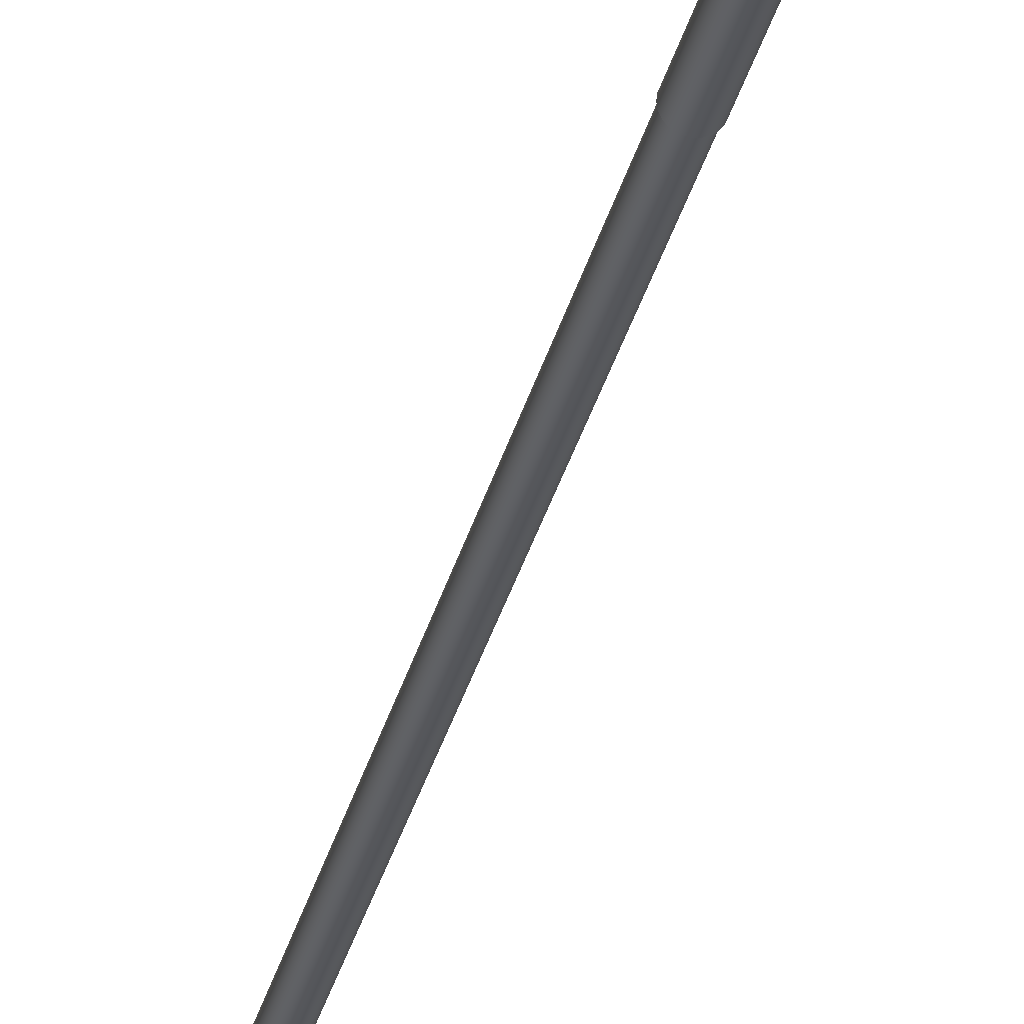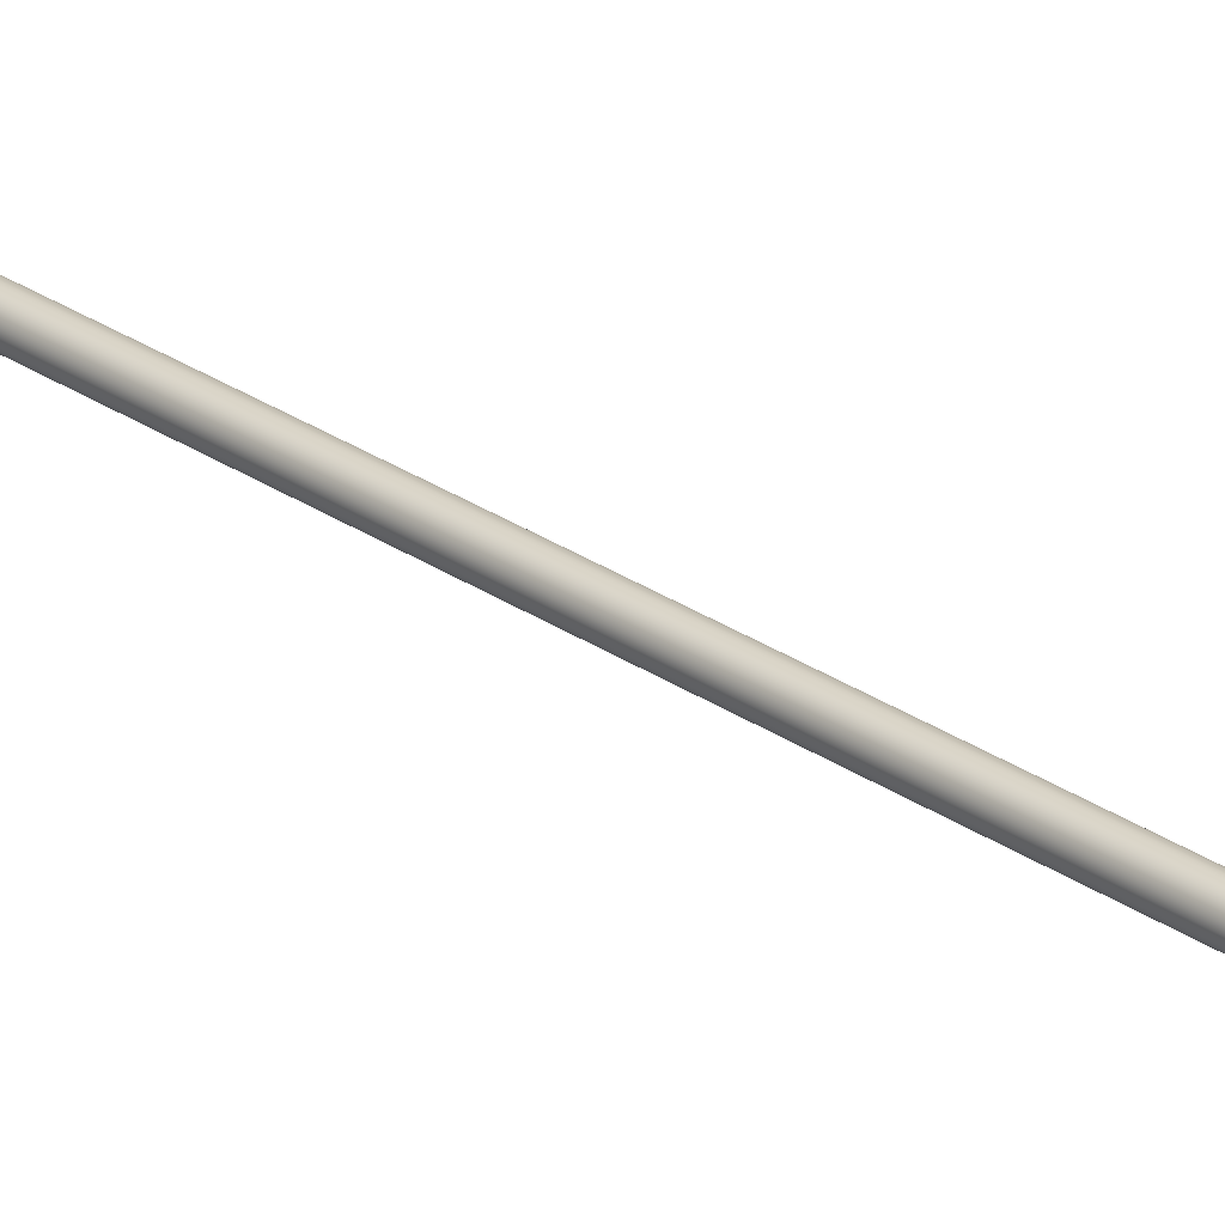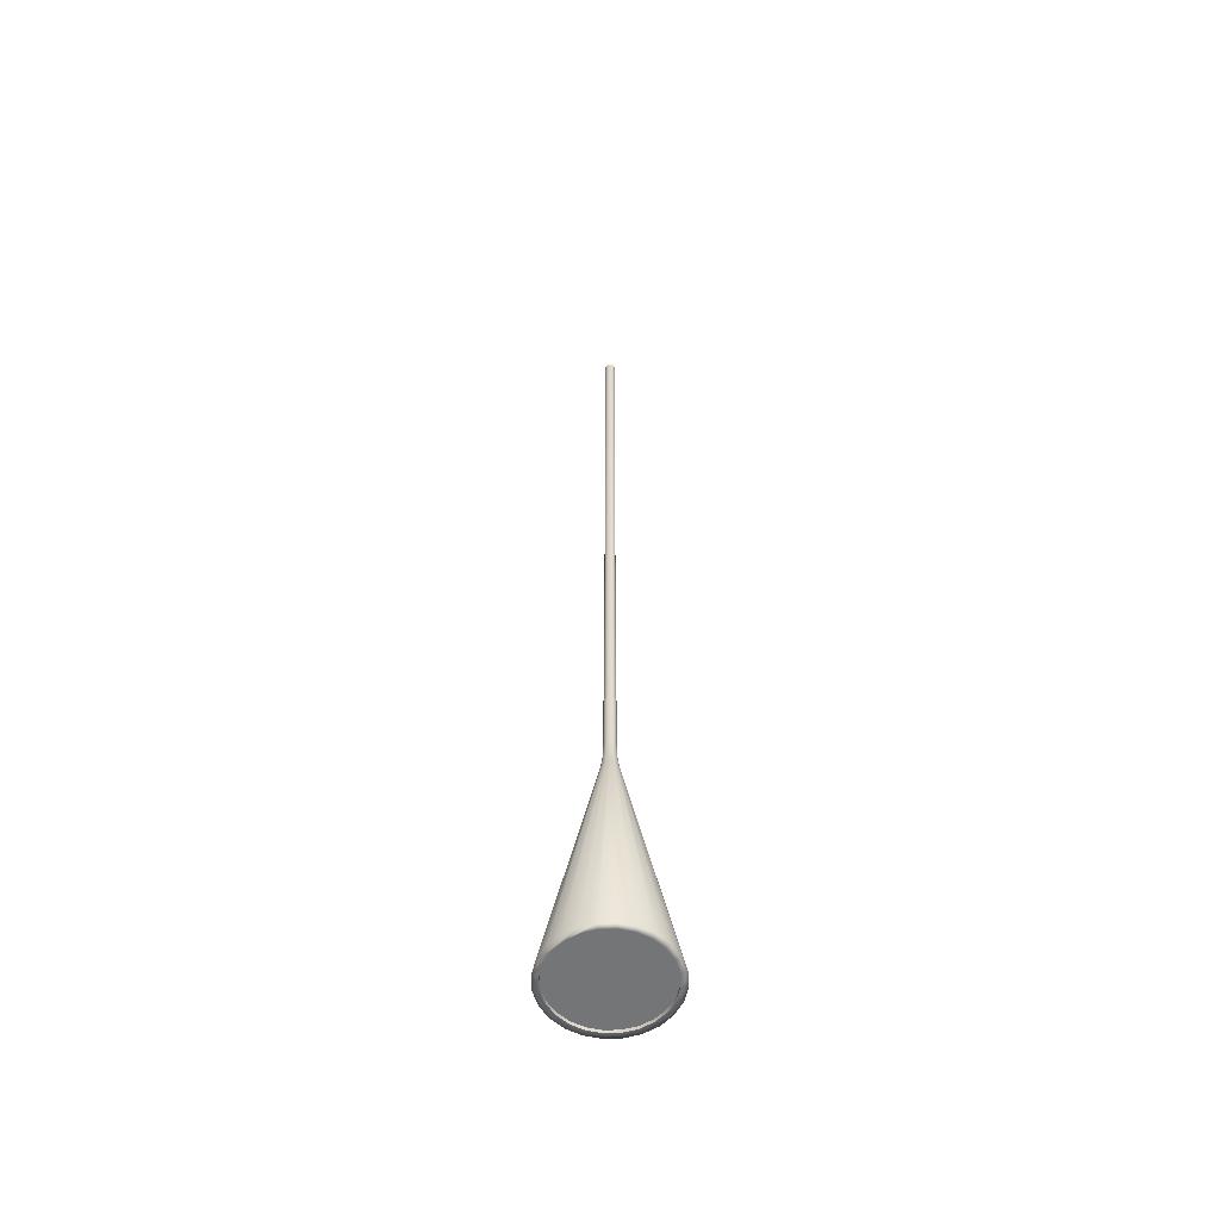
<metadata>
{"format":"obj","ext":"obj","renderer":"f3d","projection":"perspective","resolution":1024,"background":"white","views":[{"elev":-26.2,"azim":-11.1,"up":"+Z"},{"elev":25.5,"azim":-41.5,"up":"+Z"},{"elev":-56.5,"azim":-50.6,"up":"+Y"}]}
</metadata>
<code>
v -0.05466 -0.2533 -0.01465
v -0.05466 -0.2533 0.01465
v -0.05658 -0.2533 0
v -0.049 -0.2533 -0.02829
v -0.007857 -0.006412 0.002105
v -0.008134 -0.006412 0
v -0.007044 -0.006412 -0.004067
v -0.05088 -0.2533 0
v -0.007044 -0.006412 0.004067
v -0.007857 -0.006412 -0.002105
v -0.005751 -0.006412 -0.005752
v -0.04914 -0.2533 -0.01317
v -0.049 -0.2533 0.02829
v -0.006012 0.009019 0.001611
v -0.00539 0.009019 0.003112
v -0.006012 0.009019 -0.001611
v -0.00539 0.009019 -0.003112
v -0.04001 -0.2533 -0.04001
v -0.004401 0.009019 -0.004401
v -0.04406 -0.2533 -0.02544
v -0.05088 -0.2502 0
v -0.04914 -0.2533 0.01317
v -0.006224 0.009019 0
v -0.005751 -0.006412 0.005751
v -0.004401 0.009019 0.004401
v -0.02829 -0.2533 -0.049
v -0.004067 -0.006412 -0.007044
v -0.04914 -0.2502 -0.01317
v -0.04914 -0.2502 0.01317
v -0.04406 -0.2533 0.02544
v -0.005466 0.02445 0.001465
v -0.0049 0.02445 0.002829
v -0.04001 -0.2533 0.04001
v -0.004001 0.02445 0.004001
v -0.005658 0.02445 0
v -0.0049 0.02445 -0.002829
v -0.004001 0.02445 -0.004001
v -0.03598 -0.2533 -0.03598
v -0.003112 0.009019 -0.00539
v -0.04406 -0.2502 -0.02544
v -0.04406 -0.2502 0.02544
v -0.004067 -0.006412 0.007044
v -0.003112 0.009019 0.00539
v -0.002829 0.02445 0.0049
v -0.005466 0.02445 -0.001464
v -0.01465 -0.2533 -0.05466
v -0.02544 -0.2533 -0.04406
v -0.002105 -0.006412 -0.007856
v -0.03598 -0.2502 0.03598
v -0.03598 -0.2533 0.03598
v -0.005658 0.08618 0
v -0.005466 0.08618 0.001465
v -0.0049 0.08618 0.002829
v -0.02829 -0.2533 0.049
v -0.002829 0.08618 0.0049
v -0.005466 0.08618 -0.001464
v -0.0049 0.08618 -0.002829
v -0.004001 0.08618 -0.004001
v -0.002829 0.02445 -0.0049
v -0.02544 -0.2502 -0.04406
v -0.03598 -0.2502 -0.03598
v -0.001611 0.009019 -0.006012
v -0.004001 0.08618 0.004001
v -0.002105 -0.006412 0.007857
v -0.001611 0.009019 0.006012
v -0.001465 0.02445 0.005466
v -0.001465 0.08618 0.005466
v -0 -0.2533 -0.05658
v -0.01317 -0.2533 -0.04914
v -0.01317 -0.2502 -0.04914
v -0 -0.006412 -0.008134
v -0.02544 -0.2533 0.04406
v -0.01465 -0.2533 0.05466
v -0.002829 0.08618 -0.0049
v -0.001465 0.02445 -0.005465
v -0 0.009019 -0.006224
v -0.02544 -0.2502 0.04406
v -0 -0.006412 0.008134
v -0 0.009019 0.006224
v -0 0.02445 0.005658
v -0 0.08618 0.005658
v 0.01465 -0.2533 -0.05466
v -0 -0.2533 -0.05088
v -0 -0.2502 -0.05088
v 0.002105 -0.006412 -0.007856
v -0.01317 -0.2533 0.04914
v -0 -0.2533 0.05658
v -0.001465 0.08618 -0.005465
v -0 0.02445 -0.005658
v -0.01317 -0.2502 0.04914
v 0.001611 0.009019 -0.006012
v 0.002105 -0.006412 0.007857
v 0.001611 0.009019 0.006012
v 0.001464 0.02445 0.005466
v 0.001464 0.08618 0.005466
v 0.02829 -0.2533 -0.049
v 0.01317 -0.2533 -0.04914
v 0.01317 -0.2502 -0.04914
v -0 -0.2533 0.05088
v 0.004067 -0.006412 -0.007044
v 0.01465 -0.2533 0.05466
v -0 0.08618 -0.005658
v 0.001464 0.02445 -0.005465
v 0.02544 -0.2533 -0.04406
v -0 -0.2502 0.05088
v 0.003112 0.009019 -0.00539
v 0.01317 -0.2533 0.04914
v 0.004067 -0.006412 0.007044
v 0.003112 0.009019 0.00539
v 0.002829 0.02445 0.0049
v 0.002829 0.08618 0.0049
v 0.04001 -0.2533 -0.04001
v 0.03598 -0.2533 -0.03598
v 0.02544 -0.2502 -0.04406
v 0.005752 -0.006412 -0.005752
v 0.02544 -0.2533 0.04406
v 0.02829 -0.2533 0.049
v 0.001464 0.08618 -0.005465
v 0.002829 0.02445 -0.0049
v 0.03598 -0.2502 -0.03598
v 0.01317 -0.2502 0.04914
v 0.004401 0.009019 -0.004401
v 0.005752 -0.006412 0.005751
v 0.004401 0.009019 0.004401
v 0.004001 0.02445 0.004001
v 0.004001 0.08618 0.004001
v 0.049 -0.2533 -0.02829
v 0.04406 -0.2533 -0.02544
v 0.007044 -0.006412 -0.004067
v 0.02544 -0.2502 0.04406
v 0.03598 -0.2533 0.03598
v 0.04001 -0.2533 0.04001
v 0.002829 0.08618 -0.0049
v 0.004001 0.02445 -0.004001
v 0.04406 -0.2502 -0.02544
v 0.00539 0.009019 -0.003112
v 0.049 -0.2533 0.02829
v 0.007044 -0.006412 0.004067
v 0.00539 0.009019 0.003112
v 0.0049 0.02445 0.002829
v 0.05466 -0.2533 -0.01465
v 0.04914 -0.2533 -0.01317
v 0.03598 -0.2502 0.03598
v 0.007856 -0.006412 -0.002105
v 0.04406 -0.2533 0.02544
v 0.0049 0.08618 0.002829
v 0.004001 0.08618 -0.004001
v 0.0049 0.02445 -0.002829
v 0.04914 -0.2502 -0.01317
v 0.04406 -0.2502 0.02544
v 0.006012 0.009019 -0.001611
v 0.05466 -0.2533 0.01465
v 0.04914 -0.2533 0.01317
v 0.007856 -0.006412 0.002105
v 0.006012 0.009019 0.001611
v 0.005465 0.02445 0.001465
v 0.0049 0.08618 -0.002829
v 0.008134 -0.006412 0
v 0.05088 -0.2533 0
v 0.04914 -0.2502 0.01317
v 0.005465 0.08618 0.001465
v 0.005465 0.08618 -0.001464
v 0.005465 0.02445 -0.001464
v 0.05658 -0.2533 0
v 0.05088 -0.2502 0
v 0.006224 0.009019 0
v 0.005658 0.02445 0
v 0.005658 0.08618 0
v -0 -0.2785 0
v -0 -0.2502 0
v -0 -0.2785 0.02829
v 0.02829 -0.2785 0
v -0.02829 -0.2785 0
v -0 -0.2785 -0.02829
v 0.002438 -0.1654 0
v 0.0043 -0.1654 0
v -0 -0.1627 0
v -0 -0.1654 0.002438
v -0 -0.1654 -0.002438
v -0 -0.168 0
v -0.002438 -0.1654 0
v -0 -0.1621 0
v -0 -0.1654 0.0043
v -0 -0.1654 -0.0043
v -0 -0.1685 0
v -0.0043 -0.1654 0
v 0.004406 0.08618 0.002544
v 0.003597 0.7086 0.003597
v 0.003597 0.08618 0.003597
v 0.004406 0.7086 0.002544
v 0.002544 0.08618 0.004406
v 0.004914 0.08618 0.001317
v 0.002544 0.7086 0.004406
v 0.004914 0.7086 0.001317
v 0.001317 0.08618 0.004914
v 0.005088 0.08618 0
v 0.001317 0.7086 0.004914
v 0.005088 0.7086 0
v -0 0.08618 0.005087
v 0.004914 0.08618 -0.001317
v -0 0.7086 0.005087
v 0.004914 0.7086 -0.001317
v -0.001317 0.08618 0.004914
v 0.004406 0.08618 -0.002544
v -0.001317 0.7086 0.004914
v 0.004406 0.7086 -0.002544
v -0.002544 0.08618 0.004406
v 0.003597 0.08618 -0.003597
v -0.002544 0.7086 0.004406
v 0.003597 0.7086 -0.003597
v -0.003597 0.08618 0.003597
v 0.002544 0.7086 -0.004406
v -0.003597 0.7086 0.003597
v 0.002544 0.08618 -0.004406
v -0.004406 0.7086 0.002544
v 0.001317 0.7086 -0.004914
v -0.004406 0.08618 0.002544
v 0.001317 0.08618 -0.004914
v -0.004914 0.7086 0.001317
v -0 0.7086 -0.005088
v -0.004914 0.08618 0.001317
v -0 0.08618 -0.005088
v -0.005087 0.7086 0
v -0.001317 0.7086 -0.004914
v -0.005087 0.08618 0
v -0.001317 0.08618 -0.004914
v -0.004914 0.7086 -0.001317
v -0.002544 0.7086 -0.004406
v -0.004914 0.08618 -0.001317
v -0.002544 0.08618 -0.004406
v -0.004406 0.7086 -0.002544
v -0.003597 0.7086 -0.003597
v -0.004406 0.08618 -0.002544
v -0.003597 0.08618 -0.003597
g mesh1_mesh1-geometry
f 1 2 3
f 2 1 4
f 3 2 1
f 4 1 2
f 5 3 2
f 2 3 5
f 6 1 3
f 3 1 6
f 1 7 4
f 4 7 1
f 2 4 8
f 8 4 2
f 3 5 6
f 6 5 3
f 2 9 5
f 5 9 2
f 1 6 10
f 10 6 1
f 7 1 10
f 10 1 7
f 11 4 7
f 7 4 11
f 8 4 12
f 12 4 8
f 8 13 2
f 2 13 8
f 14 6 5
f 5 6 14
f 9 2 13
f 13 2 9
f 15 5 9
f 9 5 15
f 6 16 10
f 10 16 6
f 10 17 7
f 7 17 10
f 4 11 18
f 18 11 4
f 7 19 11
f 11 19 7
f 12 4 20
f 20 4 12
f 12 21 8
f 8 21 12
f 13 8 22
f 22 8 13
f 6 14 23
f 23 14 6
f 5 15 14
f 14 15 5
f 13 24 9
f 9 24 13
f 9 25 15
f 15 25 9
f 16 6 23
f 23 6 16
f 17 10 16
f 16 10 17
f 19 7 17
f 17 7 19
f 11 26 18
f 18 26 11
f 20 4 18
f 18 4 20
f 19 27 11
f 11 27 19
f 20 28 12
f 12 28 20
f 21 12 28
f 28 12 21
f 29 8 21
f 21 8 29
f 8 29 22
f 22 29 8
f 13 22 30
f 30 22 13
f 31 23 14
f 14 23 31
f 32 14 15
f 15 14 32
f 24 13 33
f 33 13 24
f 25 9 24
f 24 9 25
f 34 15 25
f 25 15 34
f 35 16 23
f 23 16 35
f 16 36 17
f 17 36 16
f 17 37 19
f 19 37 17
f 26 11 27
f 27 11 26
f 38 18 26
f 26 18 38
f 20 18 38
f 38 18 20
f 27 19 39
f 39 19 27
f 28 20 40
f 40 20 28
f 41 22 29
f 29 22 41
f 22 41 30
f 30 41 22
f 13 30 33
f 33 30 13
f 23 31 35
f 35 31 23
f 14 32 31
f 31 32 14
f 15 34 32
f 32 34 15
f 33 42 24
f 24 42 33
f 24 43 25
f 25 43 24
f 25 44 34
f 34 44 25
f 16 35 45
f 45 35 16
f 36 16 45
f 45 16 36
f 37 17 36
f 36 17 37
f 37 39 19
f 19 39 37
f 27 46 26
f 26 46 27
f 38 26 47
f 47 26 38
f 38 40 20
f 20 40 38
f 39 48 27
f 27 48 39
f 49 30 41
f 41 30 49
f 33 30 50
f 50 30 33
f 31 51 35
f 35 51 31
f 32 52 31
f 31 52 32
f 34 53 32
f 32 53 34
f 42 33 54
f 54 33 42
f 43 24 42
f 42 24 43
f 44 25 43
f 43 25 44
f 55 34 44
f 44 34 55
f 35 56 45
f 45 56 35
f 45 57 36
f 36 57 45
f 36 58 37
f 37 58 36
f 39 37 59
f 59 37 39
f 46 27 48
f 48 27 46
f 47 26 46
f 46 26 47
f 60 38 47
f 47 38 60
f 40 38 61
f 61 38 40
f 48 39 62
f 62 39 48
f 30 49 50
f 50 49 30
f 33 50 54
f 54 50 33
f 51 31 52
f 52 31 51
f 56 35 51
f 51 35 56
f 52 32 53
f 53 32 52
f 53 34 63
f 63 34 53
f 54 64 42
f 42 64 54
f 42 65 43
f 43 65 42
f 43 66 44
f 44 66 43
f 34 55 63
f 63 55 34
f 44 67 55
f 55 67 44
f 57 45 56
f 56 45 57
f 58 36 57
f 57 36 58
f 58 59 37
f 37 59 58
f 59 62 39
f 39 62 59
f 48 68 46
f 46 68 48
f 47 46 69
f 69 46 47
f 38 60 61
f 61 60 38
f 47 70 60
f 60 70 47
f 62 71 48
f 48 71 62
f 49 72 50
f 50 72 49
f 54 50 72
f 72 50 54
f 64 54 73
f 73 54 64
f 65 42 64
f 64 42 65
f 66 43 65
f 65 43 66
f 67 44 66
f 66 44 67
f 59 58 74
f 74 58 59
f 62 59 75
f 75 59 62
f 68 48 71
f 71 48 68
f 69 46 68
f 68 46 69
f 70 47 69
f 69 47 70
f 71 62 76
f 76 62 71
f 72 49 77
f 77 49 72
f 54 72 73
f 73 72 54
f 73 78 64
f 64 78 73
f 64 79 65
f 65 79 64
f 65 80 66
f 66 80 65
f 66 81 67
f 67 81 66
f 74 75 59
f 59 75 74
f 75 76 62
f 62 76 75
f 71 82 68
f 68 82 71
f 69 68 83
f 83 68 69
f 69 84 70
f 70 84 69
f 76 85 71
f 71 85 76
f 77 86 72
f 72 86 77
f 73 72 86
f 86 72 73
f 78 73 87
f 87 73 78
f 79 64 78
f 78 64 79
f 80 65 79
f 79 65 80
f 81 66 80
f 80 66 81
f 75 74 88
f 88 74 75
f 76 75 89
f 89 75 76
f 82 71 85
f 85 71 82
f 83 68 82
f 82 68 83
f 84 69 83
f 83 69 84
f 86 77 90
f 90 77 86
f 85 76 91
f 91 76 85
f 73 86 87
f 87 86 73
f 87 92 78
f 78 92 87
f 78 93 79
f 79 93 78
f 79 94 80
f 80 94 79
f 80 95 81
f 81 95 80
f 88 89 75
f 75 89 88
f 89 91 76
f 76 91 89
f 85 96 82
f 82 96 85
f 83 82 97
f 97 82 83
f 83 98 84
f 84 98 83
f 90 99 86
f 86 99 90
f 91 100 85
f 85 100 91
f 87 86 99
f 99 86 87
f 92 87 101
f 101 87 92
f 93 78 92
f 92 78 93
f 94 79 93
f 93 79 94
f 95 80 94
f 94 80 95
f 89 88 102
f 102 88 89
f 91 89 103
f 103 89 91
f 96 85 100
f 100 85 96
f 104 82 96
f 96 82 104
f 97 82 104
f 104 82 97
f 98 83 97
f 97 83 98
f 99 90 105
f 105 90 99
f 100 91 106
f 106 91 100
f 87 99 107
f 107 99 87
f 87 107 101
f 101 107 87
f 101 108 92
f 92 108 101
f 92 109 93
f 93 109 92
f 93 110 94
f 94 110 93
f 94 111 95
f 95 111 94
f 102 103 89
f 89 103 102
f 103 106 91
f 91 106 103
f 100 112 96
f 96 112 100
f 104 96 113
f 113 96 104
f 114 97 104
f 104 97 114
f 97 114 98
f 98 114 97
f 105 107 99
f 99 107 105
f 106 115 100
f 100 115 106
f 101 107 116
f 116 107 101
f 108 101 117
f 117 101 108
f 109 92 108
f 108 92 109
f 110 93 109
f 109 93 110
f 111 94 110
f 110 94 111
f 103 102 118
f 118 102 103
f 106 103 119
f 119 103 106
f 112 100 115
f 115 100 112
f 113 96 112
f 112 96 113
f 120 104 113
f 113 104 120
f 104 120 114
f 114 120 104
f 107 105 121
f 121 105 107
f 115 106 122
f 122 106 115
f 121 116 107
f 107 116 121
f 101 116 117
f 117 116 101
f 117 123 108
f 108 123 117
f 108 124 109
f 109 124 108
f 109 125 110
f 110 125 109
f 110 126 111
f 111 126 110
f 118 119 103
f 103 119 118
f 119 122 106
f 106 122 119
f 115 127 112
f 112 127 115
f 113 112 128
f 128 112 113
f 128 120 113
f 113 120 128
f 122 129 115
f 115 129 122
f 116 121 130
f 130 121 116
f 117 116 131
f 131 116 117
f 123 117 132
f 132 117 123
f 124 108 123
f 123 108 124
f 125 109 124
f 124 109 125
f 126 110 125
f 125 110 126
f 119 118 133
f 133 118 119
f 122 119 134
f 134 119 122
f 127 115 129
f 129 115 127
f 128 112 127
f 127 112 128
f 120 128 135
f 135 128 120
f 129 122 136
f 136 122 129
f 130 131 116
f 116 131 130
f 117 131 132
f 132 131 117
f 137 123 132
f 132 123 137
f 138 124 123
f 123 124 138
f 139 125 124
f 124 125 139
f 140 126 125
f 125 126 140
f 133 134 119
f 119 134 133
f 134 136 122
f 122 136 134
f 129 141 127
f 127 141 129
f 128 127 142
f 142 127 128
f 142 135 128
f 128 135 142
f 131 130 143
f 143 130 131
f 136 144 129
f 129 144 136
f 132 131 145
f 145 131 132
f 123 137 138
f 138 137 123
f 132 145 137
f 137 145 132
f 124 138 139
f 139 138 124
f 125 139 140
f 140 139 125
f 126 140 146
f 146 140 126
f 134 133 147
f 147 133 134
f 136 134 148
f 148 134 136
f 141 129 144
f 144 129 141
f 142 127 141
f 141 127 142
f 135 142 149
f 149 142 135
f 150 131 143
f 143 131 150
f 144 136 151
f 151 136 144
f 131 150 145
f 145 150 131
f 152 138 137
f 137 138 152
f 137 145 153
f 153 145 137
f 154 139 138
f 138 139 154
f 155 140 139
f 139 140 155
f 156 146 140
f 140 146 156
f 157 134 147
f 147 134 157
f 134 157 148
f 148 157 134
f 148 151 136
f 136 151 148
f 158 141 144
f 144 141 158
f 142 141 159
f 159 141 142
f 159 149 142
f 142 149 159
f 151 158 144
f 144 158 151
f 160 145 150
f 150 145 160
f 138 152 154
f 154 152 138
f 137 153 152
f 152 153 137
f 145 160 153
f 153 160 145
f 139 154 155
f 155 154 139
f 140 155 156
f 156 155 140
f 146 156 161
f 161 156 146
f 162 148 157
f 157 148 162
f 151 148 163
f 163 148 151
f 141 158 164
f 164 158 141
f 152 159 141
f 141 159 152
f 149 159 165
f 165 159 149
f 158 151 166
f 166 151 158
f 164 154 152
f 152 154 164
f 152 153 159
f 159 153 152
f 165 153 160
f 160 153 165
f 158 155 154
f 154 155 158
f 166 156 155
f 155 156 166
f 167 161 156
f 156 161 167
f 148 162 163
f 163 162 148
f 167 151 163
f 163 151 167
f 154 164 158
f 158 164 154
f 152 141 164
f 164 141 152
f 153 165 159
f 159 165 153
f 151 167 166
f 166 167 151
f 155 158 166
f 166 158 155
f 156 166 167
f 167 166 156
f 161 167 168
f 168 167 161
f 168 163 162
f 162 163 168
f 163 168 167
f 167 168 163
g mesh1_mesh1-geometry
f 28 29 21
f 29 28 40
f 29 40 41
f 41 40 61
f 41 61 49
f 49 61 60
f 77 60 70
f 49 60 77
f 77 70 90
f 90 70 84
f 90 84 105
f 105 84 98
f 105 98 121
f 121 98 114
f 130 114 120
f 121 114 130
f 130 120 143
f 143 120 135
f 143 135 150
f 160 135 149
f 150 135 160
f 160 149 165
g mesh1_mesh1-geometry
f 21 29 28
f 40 28 29
f 41 40 29
f 61 40 41
f 49 61 41
f 60 61 49
f 52 56 51
f 51 56 52
f 56 52 53
f 53 52 56
f 57 53 63
f 63 53 57
f 58 63 55
f 55 63 58
f 74 55 67
f 67 55 74
f 56 53 57
f 57 53 56
f 57 63 58
f 58 63 57
f 70 60 77
f 77 60 49
f 58 55 74
f 74 55 58
f 74 67 88
f 88 67 74
f 90 70 77
f 88 67 81
f 81 67 88
f 84 70 90
f 88 81 102
f 102 81 88
f 105 84 90
f 102 81 95
f 95 81 102
f 98 84 105
f 102 95 118
f 118 95 102
f 121 98 105
f 118 95 111
f 111 95 118
f 114 98 121
f 118 111 133
f 133 111 118
f 120 114 130
f 130 114 121
f 133 111 126
f 126 111 133
f 143 120 130
f 133 126 147
f 147 126 133
f 135 120 143
f 147 126 146
f 146 126 147
f 150 135 143
f 147 146 157
f 157 146 147
f 149 135 160
f 160 135 150
f 157 146 161
f 161 146 157
f 165 149 160
f 157 161 162
f 162 161 157
f 162 161 168
f 168 161 162
g mesh2_mesh2-geometry
l 63 53
g mesh3_mesh3-geometry
l 169 170
g mesh4_mesh4-geometry
l 171 172
l 173 171
l 172 174
l 174 173
g mesh5_mesh5-geometry
l 175 176
l 177 175
l 178 175
l 179 175
l 180 175
l 178 177
l 181 177
l 177 180
l 177 182
l 177 179
l 178 183
l 178 180
l 181 178
l 184 179
l 181 179
l 180 179
l 181 180
l 180 185
l 186 181
g mesh6_mesh6-geometry
f 187 188 189
f 188 187 190
f 188 191 189
f 192 190 187
f 191 188 193
f 190 192 194
f 193 195 191
f 196 194 192
f 195 193 197
f 194 196 198
f 197 199 195
f 200 198 196
f 199 197 201
f 198 200 202
f 201 203 199
f 204 202 200
f 203 201 205
f 202 204 206
f 205 207 203
f 208 206 204
f 207 205 209
f 206 208 210
f 209 211 207
f 208 212 210
f 211 209 213
f 212 208 214
f 215 211 213
f 214 216 212
f 211 215 217
f 216 214 218
f 219 217 215
f 218 220 216
f 217 219 221
f 220 218 222
f 223 221 219
f 222 224 220
f 221 223 225
f 224 222 226
f 227 225 223
f 226 228 224
f 225 227 229
f 228 226 230
f 231 229 227
f 230 232 228
f 229 231 233
f 232 230 234
f 232 233 231
f 233 232 234
g mesh6_mesh6-geometry
f 189 188 187
f 190 187 188
f 189 191 188
f 187 190 192
f 193 188 191
f 194 192 190
f 191 195 193
f 192 194 196
f 197 193 195
f 198 196 194
f 195 199 197
f 196 198 200
f 201 197 199
f 202 200 198
f 199 203 201
f 200 202 204
f 205 201 203
f 206 204 202
f 203 207 205
f 204 206 208
f 209 205 207
f 210 208 206
f 207 211 209
f 210 212 208
f 213 209 211
f 214 208 212
f 213 211 215
f 212 216 214
f 217 215 211
f 218 214 216
f 215 217 219
f 216 220 218
f 221 219 217
f 222 218 220
f 219 221 223
f 220 224 222
f 225 223 221
f 226 222 224
f 223 225 227
f 224 228 226
f 229 227 225
f 230 226 228
f 227 229 231
f 228 232 230
f 233 231 229
f 234 230 232
f 231 233 232
f 234 232 233

</code>
